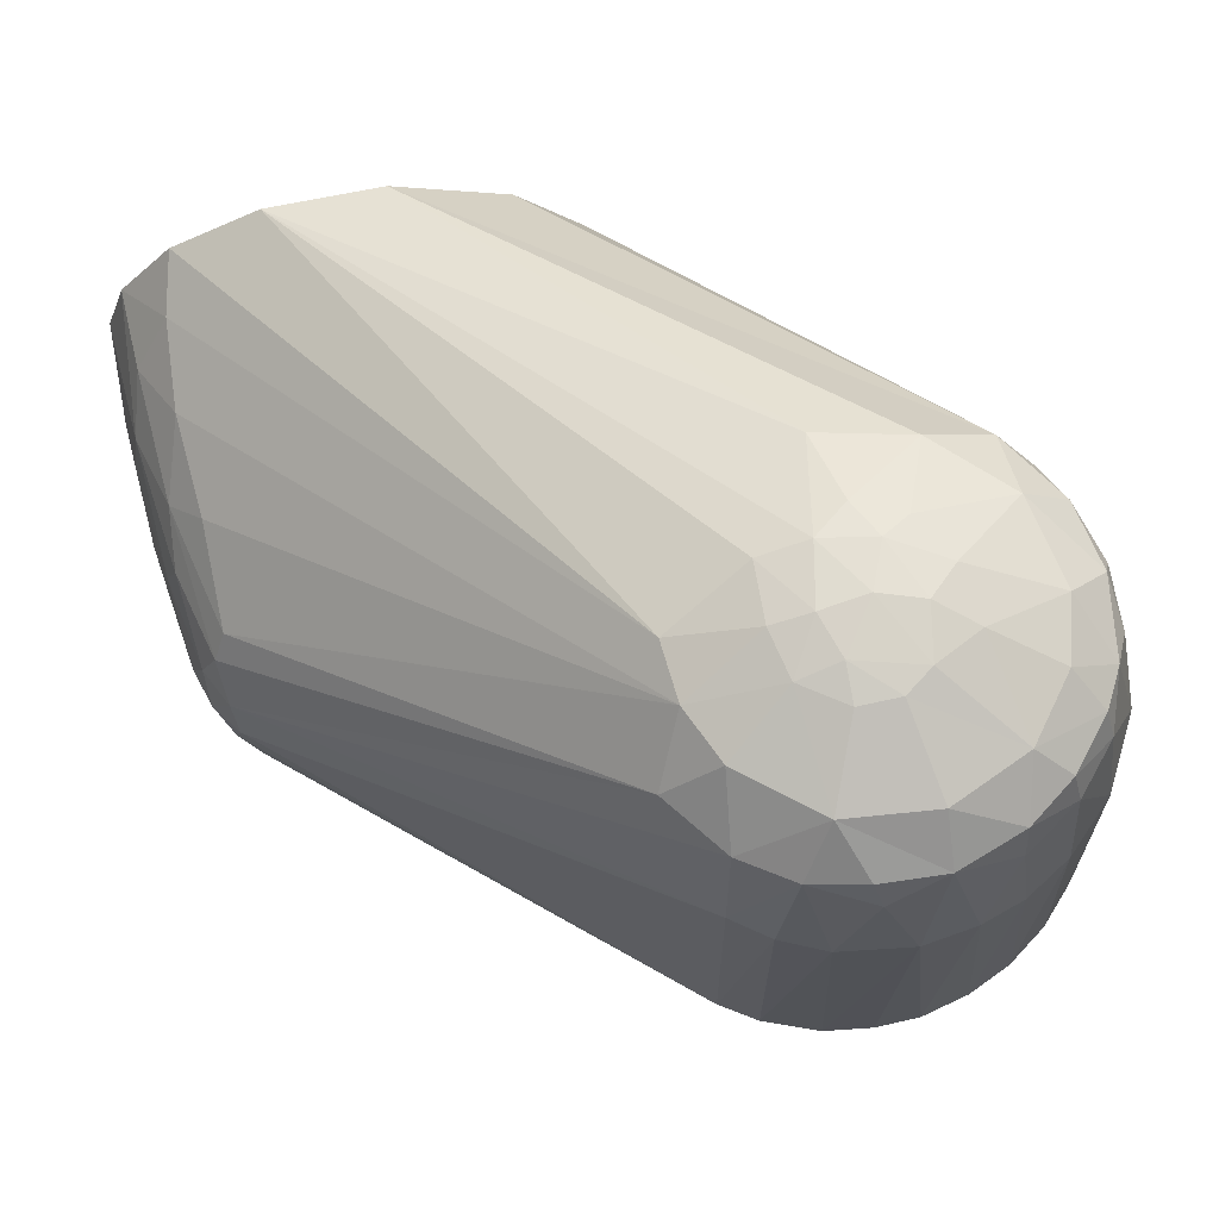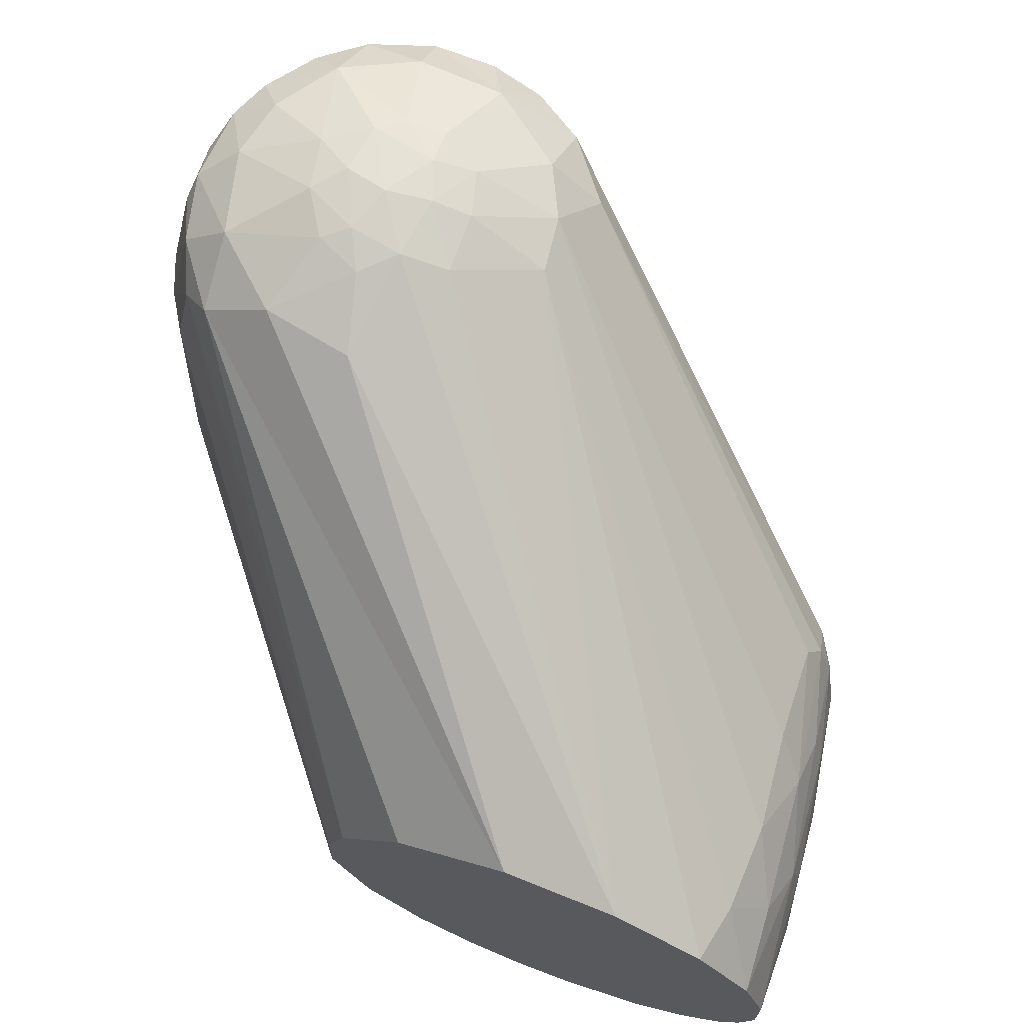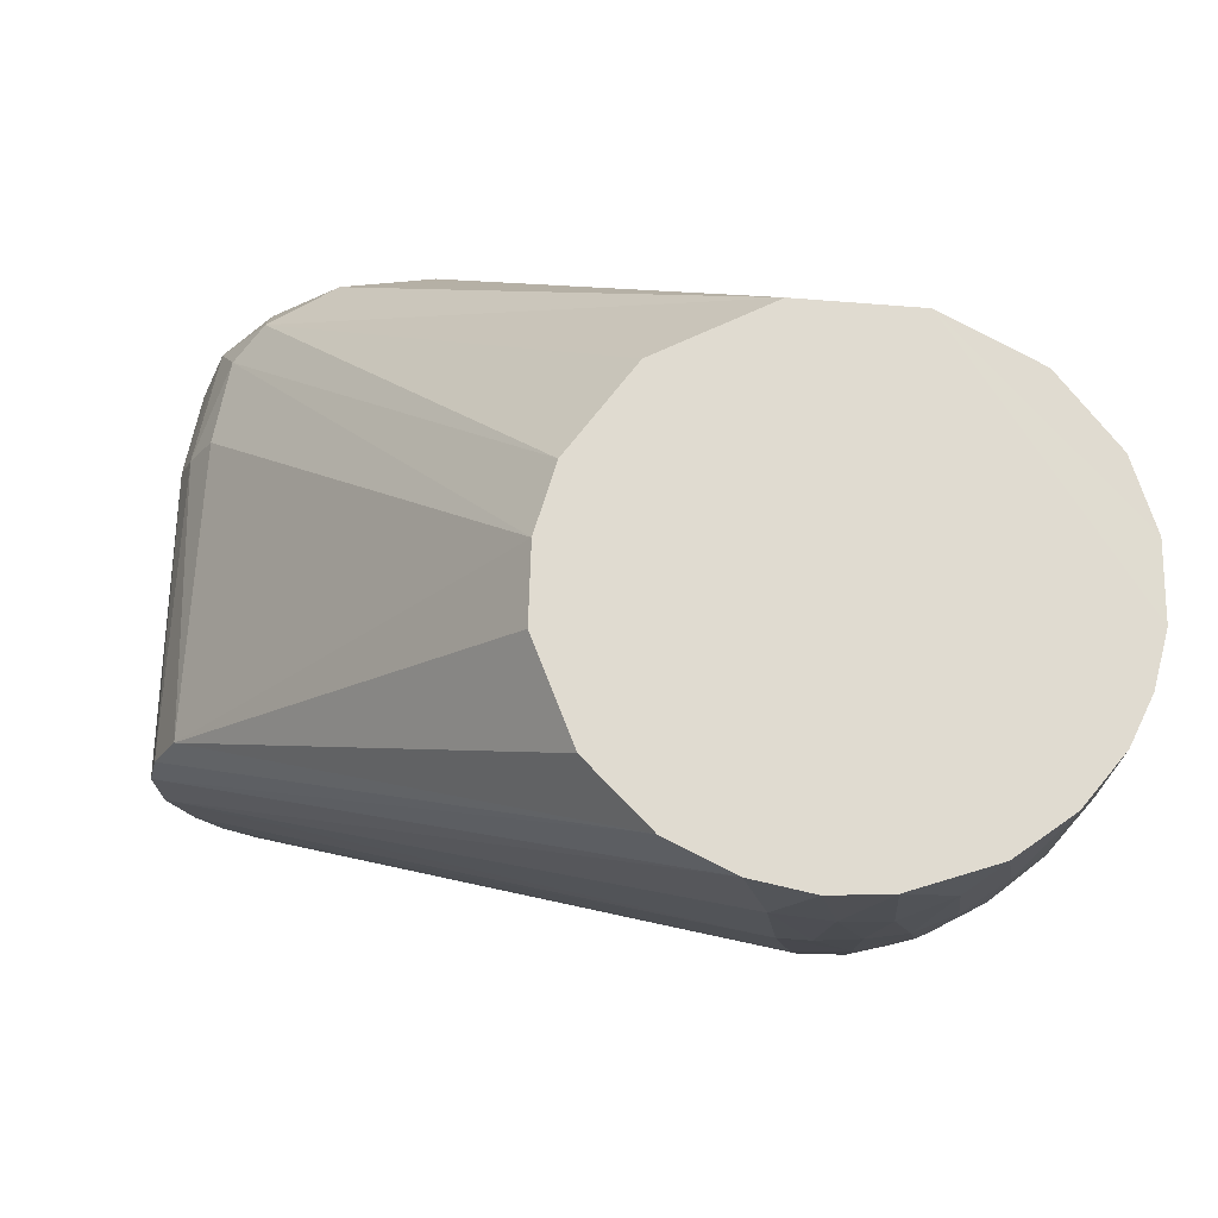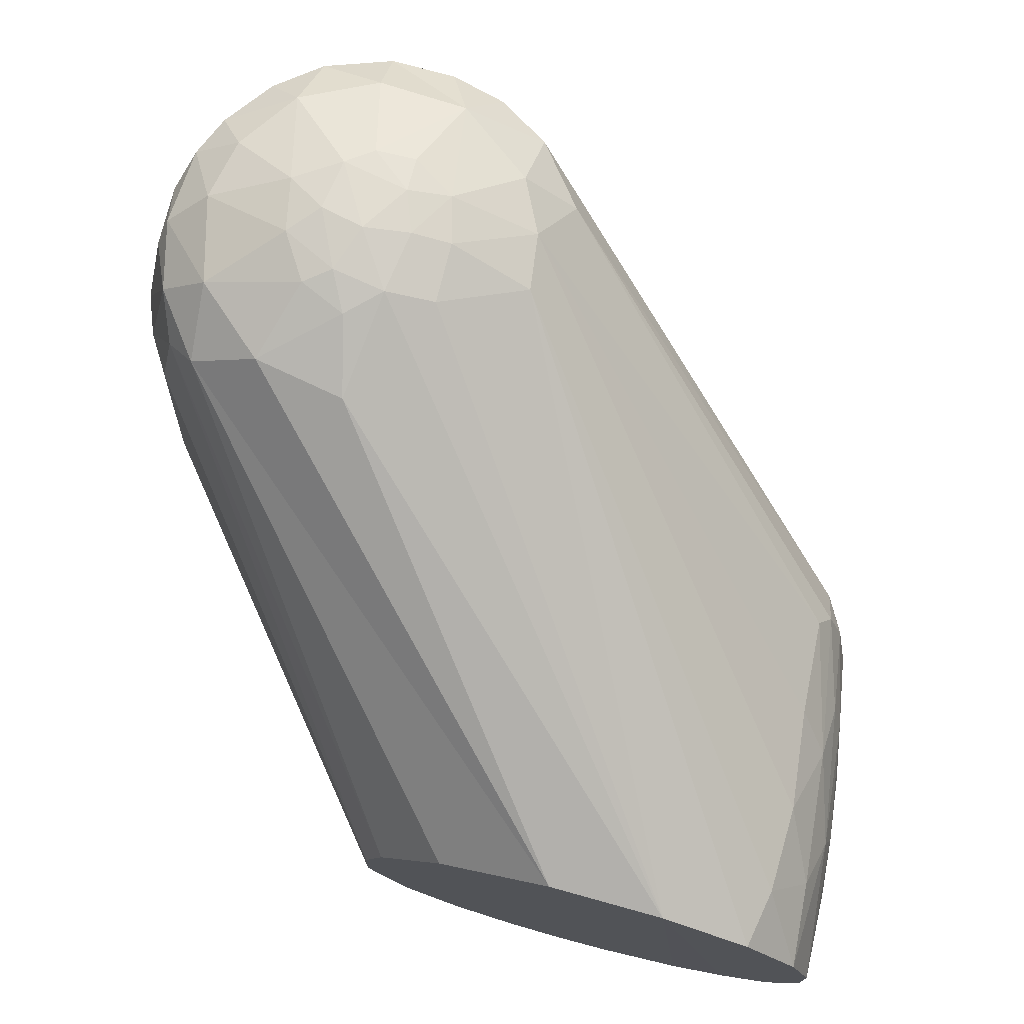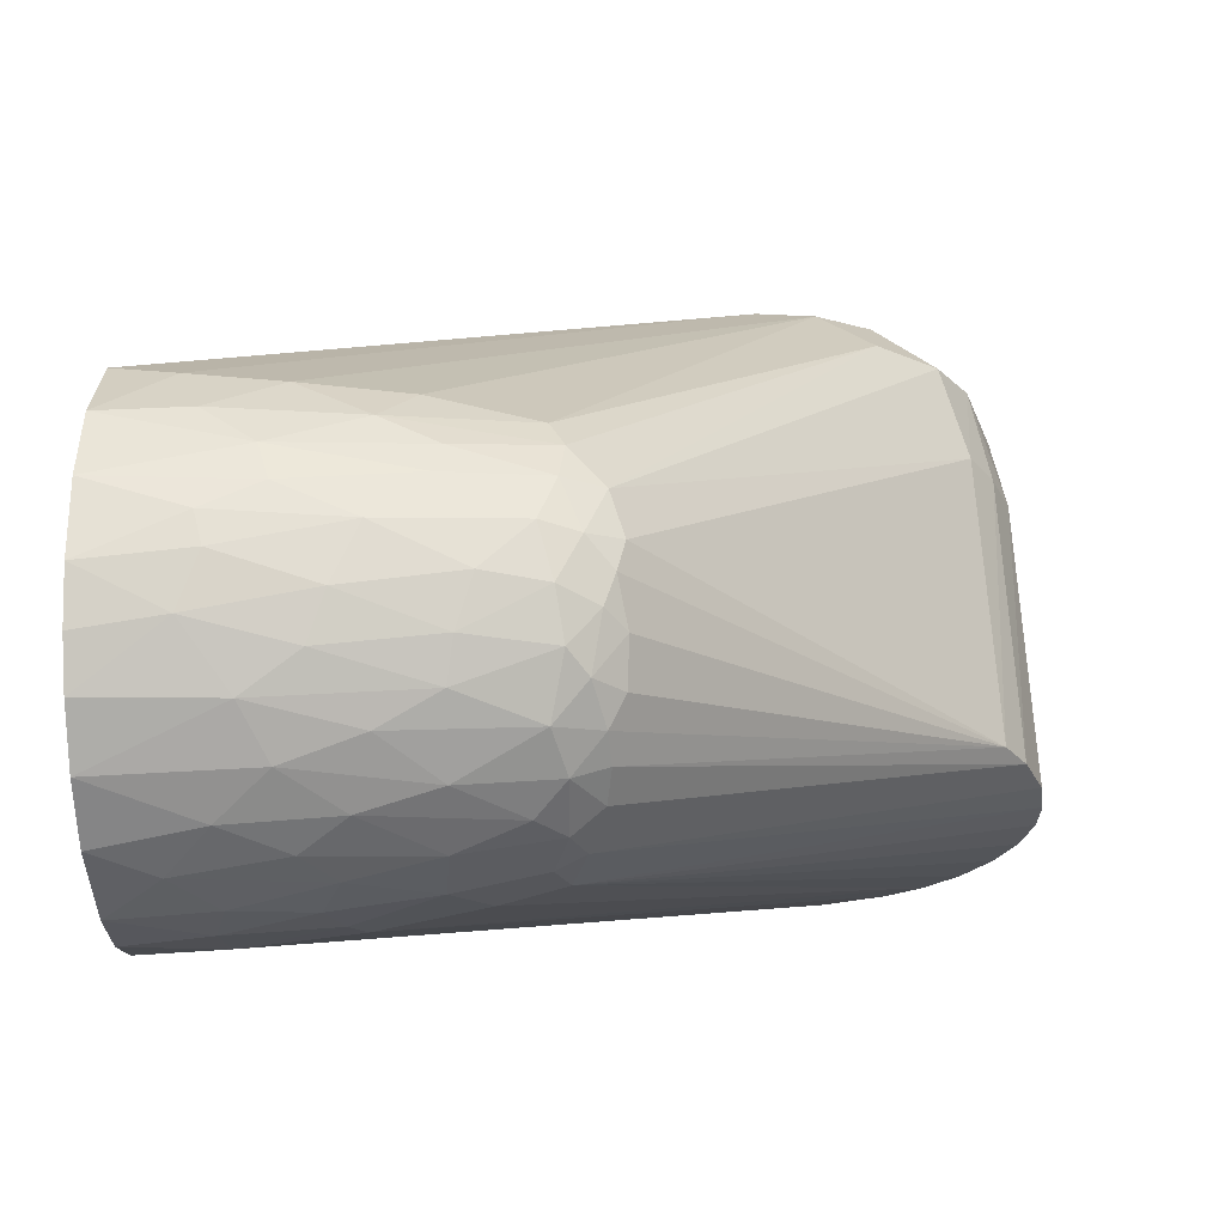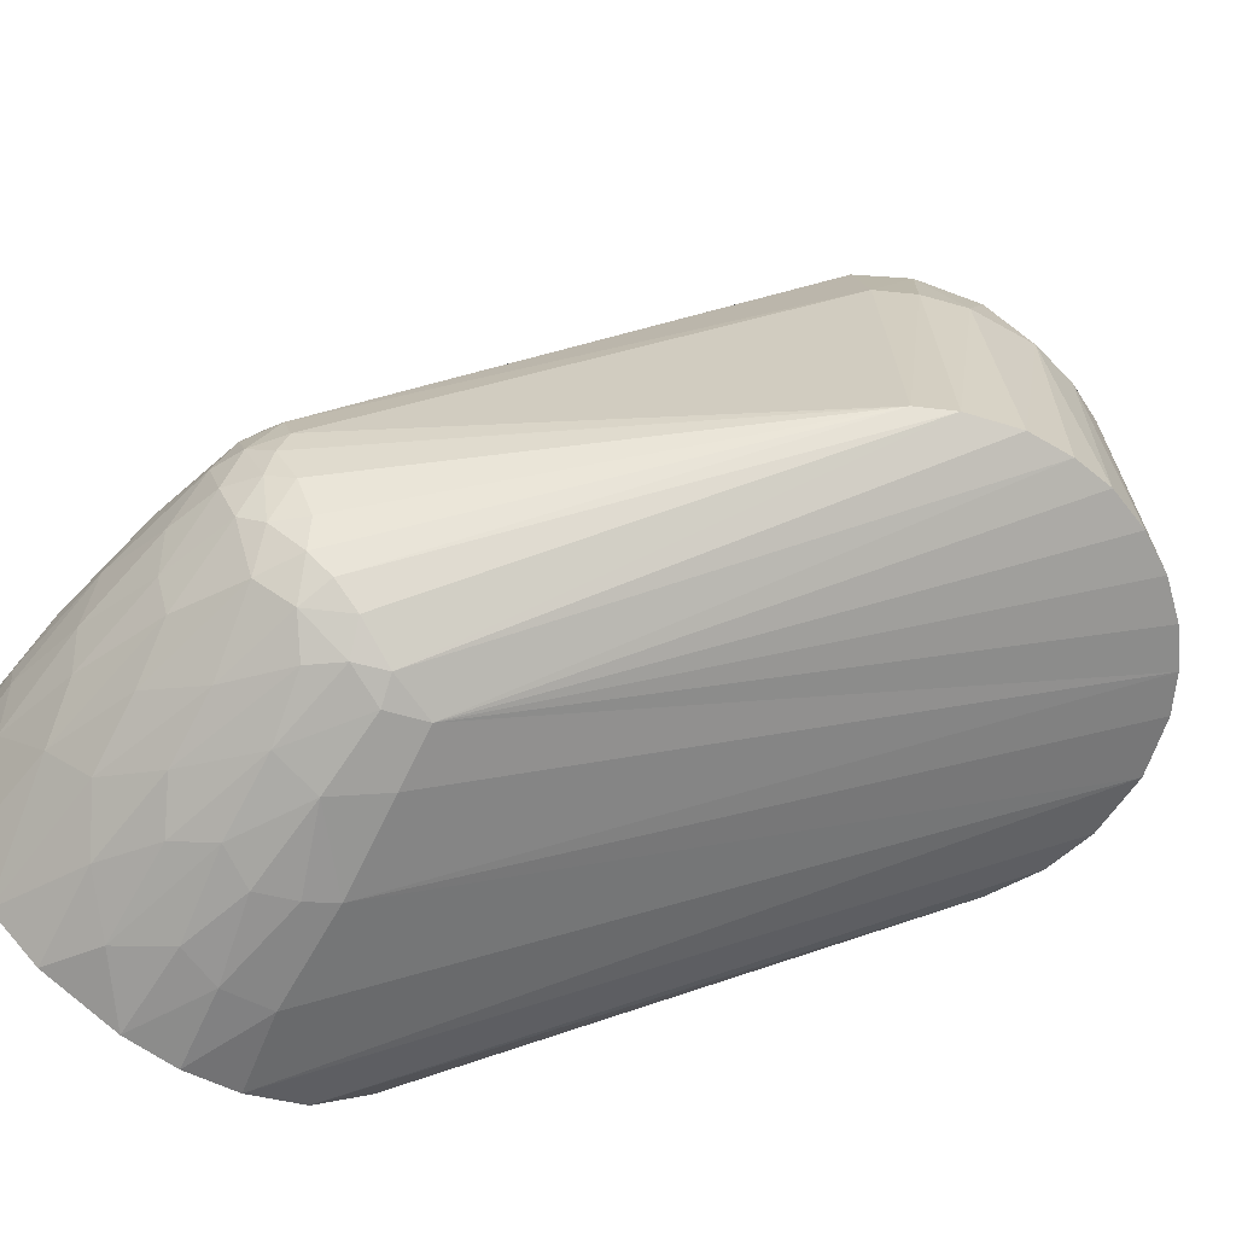
<metadata>
{"format":"obj","ext":"obj","renderer":"f3d","projection":"perspective","resolution":1024,"background":"white","views":[{"elev":71.6,"azim":-9.0,"up":"+Y"},{"elev":70.1,"azim":-159.0,"up":"+Y"},{"elev":-20.2,"azim":-179.7,"up":"+Y"},{"elev":75.0,"azim":-165.1,"up":"+Y"},{"elev":-26.5,"azim":-87.1,"up":"+Y"},{"elev":-62.7,"azim":-35.8,"up":"+Y"}]}
</metadata>
<code>
o Link3
v 0.0463 -0.03019 -0.121
v 0.05492 -0.007835 -0.121
v 0.1292 0.000776 -0.02961
v 0.1248 0.0913 -0.0199
v 0.1144 0.101 -0.01911
v 0.1282 0.09302 -0.004663
v -0.01667 0.05276 -0.121
v 0.07802 0.101 -0.03683
v 0.009506 0.05497 -0.121
v 0.09865 0.1011 -0.03304
v 0.1331 0.06613 -0.01425
v 0.1301 0.08672 -0.008256
v 0.1352 0.06581 -0.001263
v 0.112 0.000601 0.04671
v 0.1025 0.000564 0.05147
v 0.005082 -0.04491 -0.03834
v -0.006061 -0.04335 -0.03472
v 0.08219 0.000568 0.05516
v 0.09192 0.000611 0.05451
v 0.1139 0.09155 -0.03444
v 0.05119 0.000885 0.04546
v -0.03484 -0.01392 -0.02615
v -0.03019 -0.02315 -0.02664
v -0.02847 -0.02958 -0.03017
v -0.02261 -0.0338 -0.02972
v -0.04961 0.02467 -0.121
v -0.05113 0.01661 -0.08995
v -0.04803 0.0259 -0.1016
v -0.03972 0.03792 -0.107
v -0.03709 0.04102 -0.121
v 0.1376 0.000591 -0.005199
v 0.135 0.000582 -0.01731
v 0.09713 0.06631 0.05046
v 0.1065 0.06561 0.04688
v 0.1042 0.08645 0.0433
v 0.116 0.06654 0.0406
v 0.03512 0.04301 -0.121
v 0.07474 0.1092 -0.01377
v 0.08222 0.1076 -0.02043
v 0.04988 0.02379 -0.121
v 0.001935 -0.05453 -0.1019
v -0.00713 -0.05467 -0.121
v 0.005735 -0.05492 -0.121
v 0.13 0.06535 -0.02277
v 0.1205 0.000546 0.04006
v 0.1273 0.000507 0.03225
v 0.1324 0.000608 0.02383
v 0.1259 0.06592 0.03002
v 0.1332 0.0662 0.01438
v 0.1369 0.000544 0.01021
v 0.1145 0.09381 0.03214
v 0.1227 0.09375 0.02142
v 0.1069 0.101 0.02791
v 0.1246 0.06581 -0.03158
v 0.0544 0.008968 -0.121
v 0.1211 0.08497 -0.02983
v 0.01115 -0.05096 -0.07563
v 0.04128 0.08949 0.02289
v -0.03976 0.02091 -0.03713
v -0.0386 0.01257 -0.02957
v 0.04712 0.1009 0.01042
v -0.03682 0.02721 -0.04039
v 0.09023 0.0923 0.04571
v 0.1047 0.09349 0.04
v 0.1161 0.08617 0.03479
v 0.1304 0.08685 0.005292
v 0.09258 0.1082 -0.01594
v 0.03296 -0.04437 -0.121
v 0.01884 -0.05179 -0.121
v -0.008305 -0.05373 -0.09885
v -0.0188 -0.05155 -0.1079
v -0.02569 -0.049 -0.121
v -0.003884 -0.04967 -0.06007
v 0.00728 -0.04778 -0.05223
v -0.004142 -0.05275 -0.08212
v 0.004605 -0.05224 -0.07886
v 0.05225 0.09009 0.03627
v 0.05313 0.1009 0.02246
v 0.06376 0.1069 -0.01255
v 0.04545 0.1009 -0.002465
v -0.0484 0.01145 -0.05983
v -0.05153 0.000953 -0.07088
v -0.04615 0.002809 -0.04164
v 0.1194 0.1009 0.000438
v 0.09907 0.1087 -0.005736
v 0.1016 0.1077 0.006654
v 0.1164 0.1009 0.01428
v 0.1242 0.08663 0.02438
v 0.1268 0.09276 0.01279
v 0.08295 0.1112 -0.001596
v 0.08666 0.1099 -0.01196
v 0.09119 0.1094 0.0126
v 0.09276 0.1103 0.000887
v 0.0761 0.1101 0.009457
v 0.07585 0.09237 0.04555
v 0.07009 0.101 0.03504
v 0.08544 0.06598 0.05261
v 0.07778 0.08581 0.0484
v 0.07149 0.000568 0.05419
v -0.01586 -0.03838 -0.03097
v 0.05928 0.000606 0.05011
v -0.05201 -0.01677 -0.1023
v -0.05161 -0.01939 -0.121
v -0.04675 -0.02954 -0.121
v -0.01316 -0.05067 -0.07766
v -0.04441 -0.008708 -0.0385
v -0.04773 -0.007449 -0.05191
v -0.04541 -0.01829 -0.0555
v -0.04057 -0.019 -0.03683
v -0.004066 -0.04579 -0.04105
v -0.02893 -0.04598 -0.09808
v -0.02115 -0.04875 -0.08446
v -0.02753 -0.04403 -0.07428
v -0.01553 -0.04701 -0.05854
v 0.06367 0.09057 0.04316
v 0.06382 0.1083 0.000704
v -0.04498 0.02503 -0.07057
v -0.04037 0.0351 -0.08667
v 0.06943 0.06555 0.05101
v 0.0511 0.06723 0.04201
v -0.03786 0.002726 -0.0265
v -0.05278 0.00824 -0.08741
v -0.05461 0.008915 -0.121
v -0.05442 0.00201 -0.09966
v 0.09002 0.1009 0.03613
v 0.01383 -0.05277 -0.1012
v -0.04514 -0.02959 -0.09239
v -0.04807 -0.02158 -0.08034
v -0.03787 -0.04034 -0.1209
v -0.03678 -0.03871 -0.08675
v -0.05465 -0.007606 -0.121
v -0.05405 -0.005208 -0.09786
v -0.04137 -0.02675 -0.05695
v -0.0433 0.01275 -0.03809
v -0.04327 0.001422 -0.03362
v -0.01953 -0.04231 -0.04362
v -0.01315 -0.04303 -0.03766
v -0.04592 0.01827 -0.05817
v -0.03778 0.03327 -0.06346
v -0.03932 -0.004217 -0.02812
v -0.02524 -0.03702 -0.03699
v 0.07258 0.1104 5.8e-05
v 0.08534 0.1087 0.01714
v 0.0763 0.1083 0.01756
v 0.05935 0.0662 0.04719
v -0.05097 -0.01164 -0.07661
v -0.03892 -0.03339 -0.06989
v -0.02942 -0.03962 -0.05748
v -0.03372 -0.0309 -0.03976
v 0.06663 0.1079 0.01138
v -0.03602 -0.02294 -0.03265
v -0.03963 -0.01123 -0.0304
f 1 2 3
f 4 5 6
f 7 8 9
f 9 8 10
f 11 12 13
f 14 15 16
f 17 16 18
f 16 19 18
f 20 5 4
f 21 22 23
f 23 24 21
f 25 21 24
f 26 27 28
f 26 29 30
f 11 31 32
f 33 34 35
f 36 34 14
f 12 4 6
f 37 9 20
f 38 39 8
f 37 20 40
f 41 42 43
f 11 44 4
f 19 16 15
f 14 16 45
f 46 47 48
f 13 49 50
f 51 52 53
f 54 3 55
f 55 3 2
f 44 56 4
f 56 20 4
f 47 46 57
f 58 59 60
f 58 61 62
f 35 63 33
f 51 53 64
f 64 35 65
f 64 65 51
f 66 13 12
f 66 49 13
f 10 67 5
f 1 3 68
f 31 69 68
f 31 68 32
f 11 32 44
f 12 11 4
f 14 34 15
f 45 48 36
f 16 46 45
f 40 20 56
f 56 55 40
f 54 55 56
f 10 5 20
f 41 70 42
f 71 72 42
f 73 57 74
f 50 47 57
f 75 76 73
f 77 58 60
f 61 58 78
f 79 7 80
f 7 30 80
f 81 82 83
f 33 15 34
f 84 6 5
f 85 86 84
f 53 52 87
f 48 65 36
f 65 88 51
f 12 6 66
f 89 66 6
f 6 84 89
f 89 49 66
f 38 90 91
f 8 39 10
f 39 67 10
f 20 9 10
f 54 56 44
f 3 54 44
f 74 46 16
f 13 31 11
f 90 92 93
f 93 92 86
f 86 85 93
f 90 94 92
f 95 63 96
f 63 97 33
f 63 95 98
f 99 17 18
f 100 17 101
f 101 17 99
f 102 103 104
f 70 105 71
f 106 107 108
f 108 109 106
f 70 71 42
f 110 16 17
f 74 110 73
f 16 110 74
f 76 57 73
f 111 112 113
f 105 73 114
f 77 78 58
f 96 77 115
f 96 78 77
f 95 96 115
f 116 80 61
f 7 79 38
f 8 7 38
f 28 29 26
f 28 117 118
f 97 98 119
f 97 119 99
f 97 99 18
f 120 121 21
f 122 123 124
f 123 122 27
f 63 35 64
f 64 125 63
f 36 35 34
f 36 65 35
f 52 89 87
f 89 84 87
f 84 86 87
f 88 89 52
f 51 88 52
f 91 39 38
f 43 126 41
f 3 32 68
f 44 32 3
f 50 126 69
f 33 97 19
f 19 15 33
f 45 36 14
f 45 46 48
f 49 48 47
f 50 31 13
f 86 92 53
f 53 87 86
f 60 120 77
f 127 128 102
f 129 72 111
f 105 70 75
f 111 72 71
f 130 111 113
f 129 127 104
f 131 124 123
f 131 103 102
f 132 82 124
f 133 109 108
f 134 135 60
f 134 60 59
f 113 114 136
f 113 112 114
f 136 114 137
f 114 73 110
f 137 114 110
f 105 75 73
f 80 116 79
f 81 122 82
f 81 27 122
f 134 138 81
f 59 117 138
f 59 138 134
f 58 62 59
f 117 27 138
f 27 81 138
f 26 123 27
f 61 118 139
f 29 28 118
f 27 117 28
f 117 139 118
f 139 117 62
f 140 121 135
f 60 135 121
f 121 120 60
f 110 17 137
f 136 137 141
f 63 98 97
f 89 88 49
f 93 85 91
f 93 91 90
f 79 142 38
f 91 85 67
f 5 67 85
f 85 84 5
f 126 43 69
f 69 31 50
f 49 47 50
f 53 143 125
f 53 92 143
f 53 125 64
f 125 143 96
f 96 63 125
f 96 143 144
f 115 145 119
f 115 119 98
f 145 101 119
f 95 115 98
f 101 21 25
f 104 127 102
f 112 111 71
f 112 105 114
f 130 129 111
f 132 146 82
f 102 132 131
f 122 124 82
f 127 147 133
f 127 133 128
f 108 107 146
f 133 108 128
f 75 70 41
f 41 76 75
f 113 136 148
f 30 29 80
f 118 61 80
f 117 59 62
f 97 18 19
f 137 17 100
f 141 100 25
f 137 100 141
f 149 148 141
f 88 48 49
f 142 90 38
f 91 67 39
f 150 116 61
f 150 61 78
f 94 90 142
f 143 94 144
f 116 150 142
f 142 150 94
f 145 21 101
f 21 145 120
f 115 77 120
f 120 145 115
f 99 119 101
f 71 105 112
f 148 147 130
f 148 130 113
f 83 82 107
f 108 146 128
f 149 151 109
f 22 21 140
f 135 152 140
f 135 106 152
f 135 83 106
f 83 135 134
f 62 61 139
f 80 29 118
f 121 140 21
f 151 149 24
f 151 24 23
f 147 148 149
f 46 74 57
f 79 116 142
f 92 94 143
f 130 127 129
f 130 147 127
f 132 102 146
f 124 131 132
f 146 102 128
f 106 83 107
f 146 107 82
f 149 109 133
f 140 152 22
f 152 109 151
f 22 151 23
f 134 81 83
f 57 126 50
f 126 76 41
f 141 148 136
f 96 150 78
f 150 96 144
f 141 25 24
f 133 147 149
f 126 57 76
f 149 141 24
f 152 106 109
f 151 22 152
f 144 94 150
f 65 48 88
f 25 100 101
f 7 2 1
f 7 40 55
f 7 55 2
f 7 37 40
f 7 1 68
f 7 69 43
f 7 9 37
f 7 123 26
f 129 104 7
f 42 72 7
f 104 103 7
f 7 26 30
f 7 43 42
f 7 68 69
f 103 131 7
f 131 123 7
f 72 129 7

</code>
